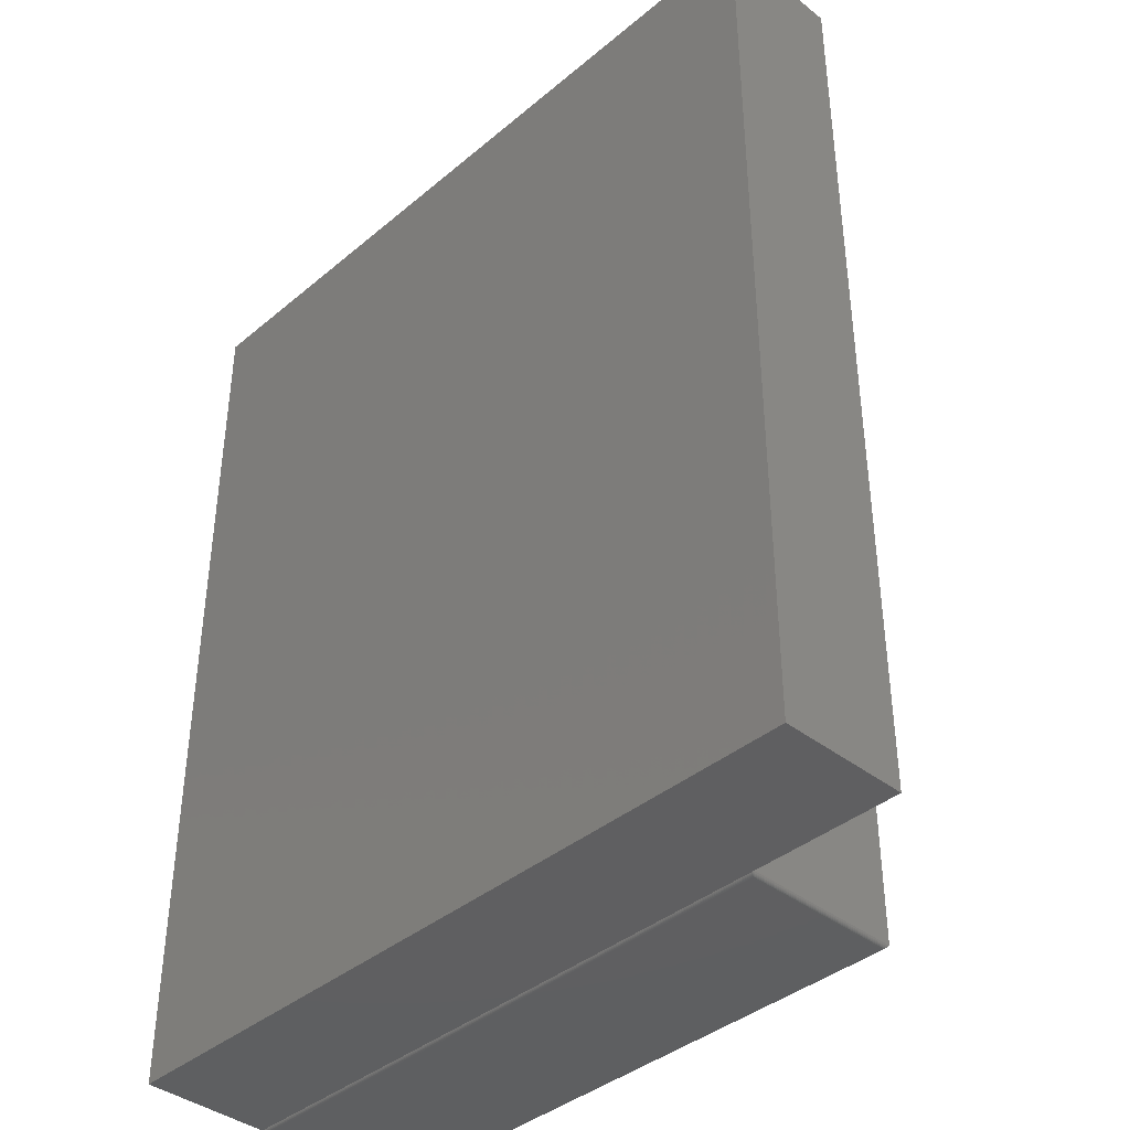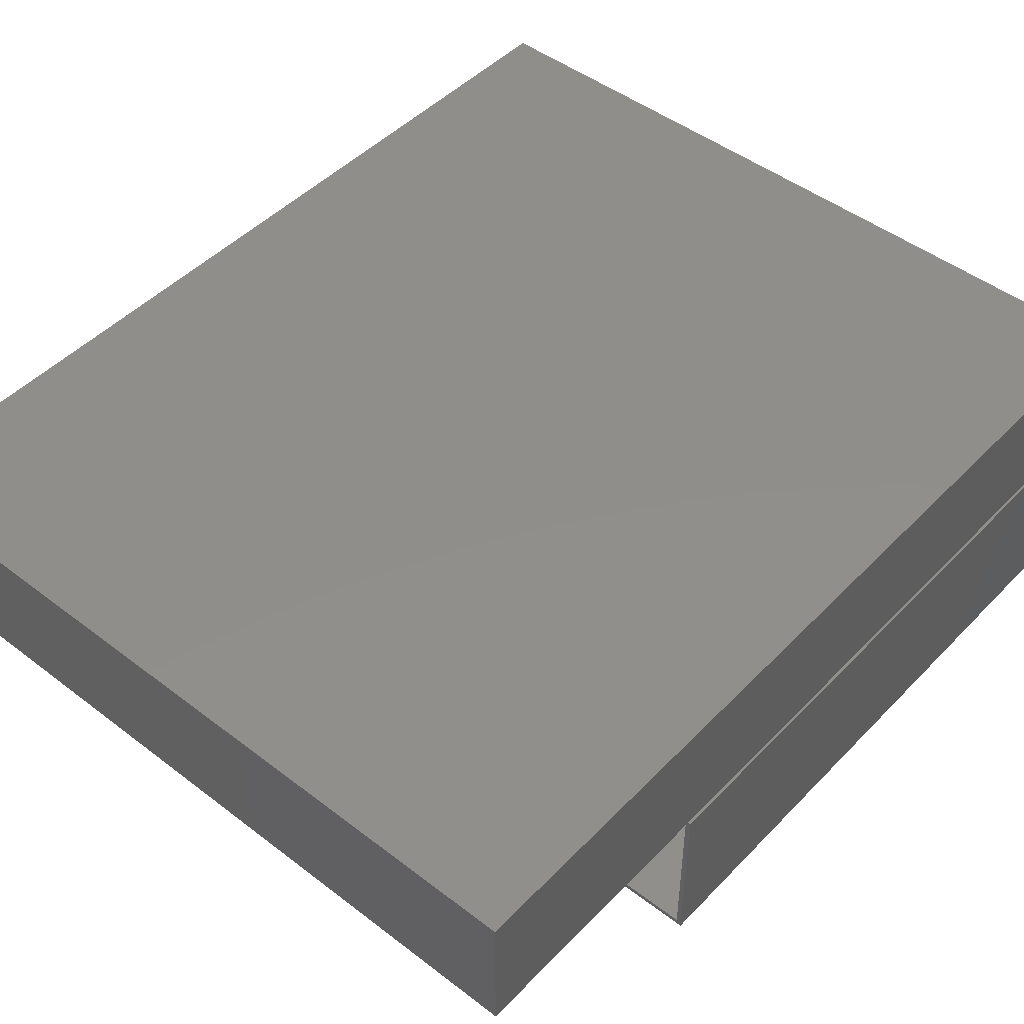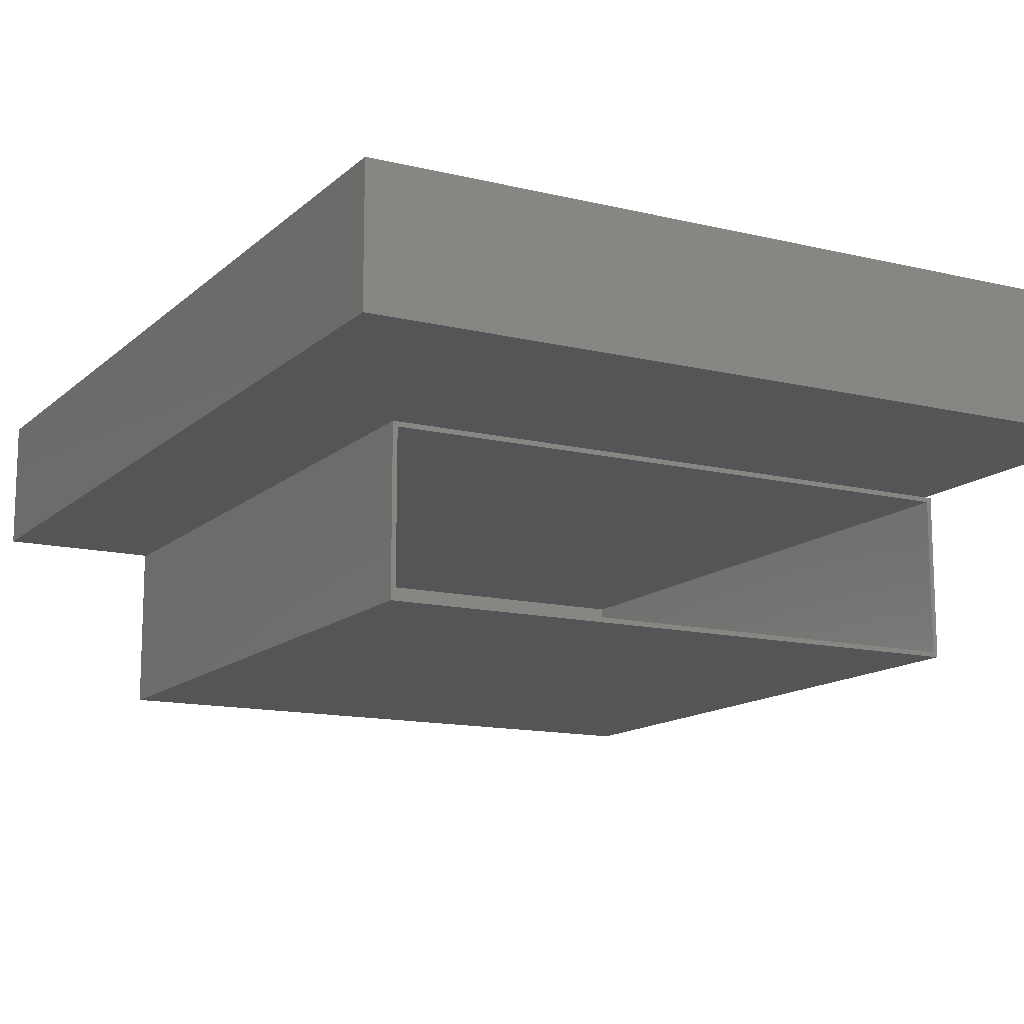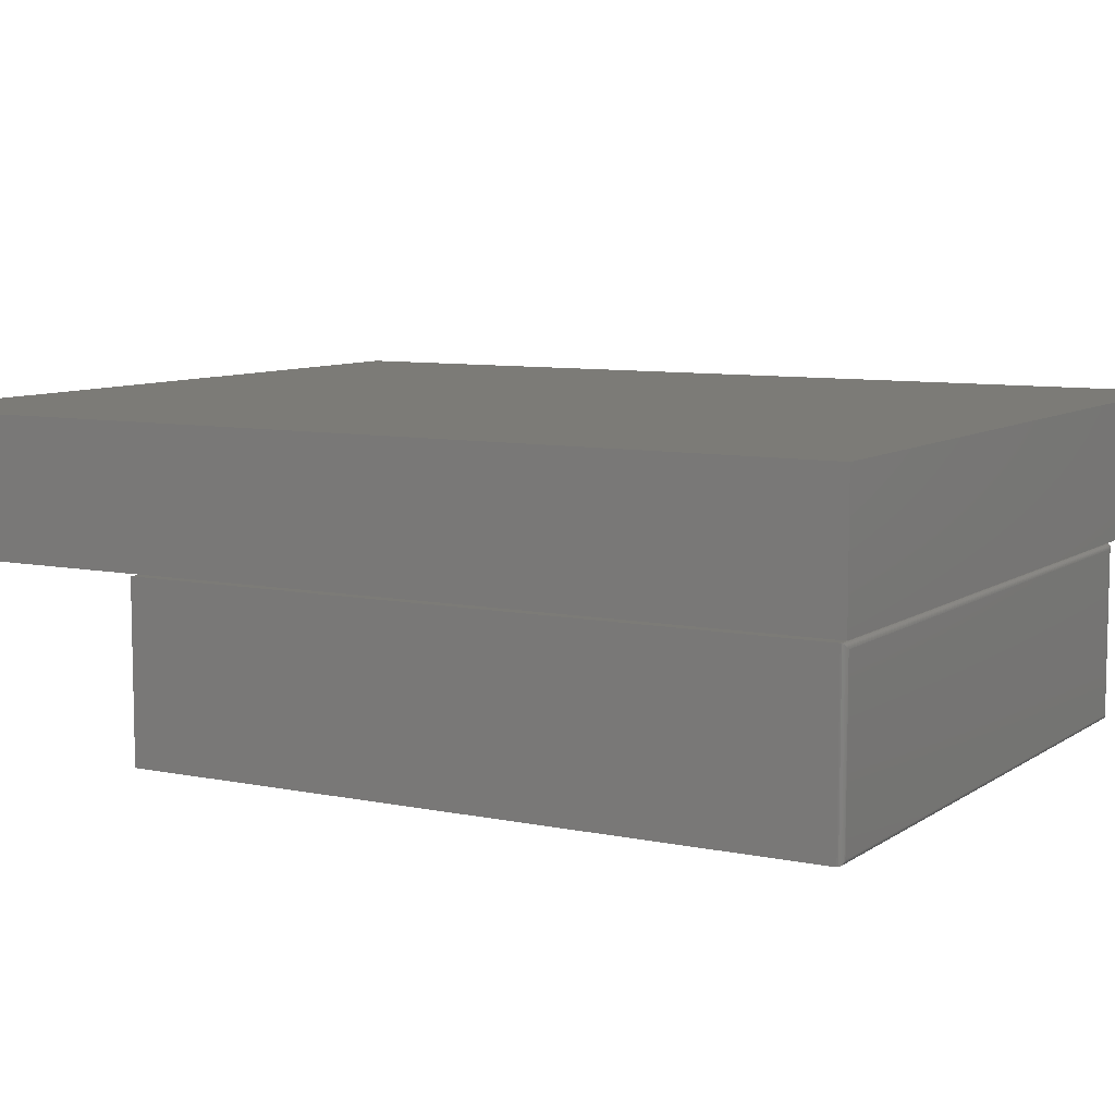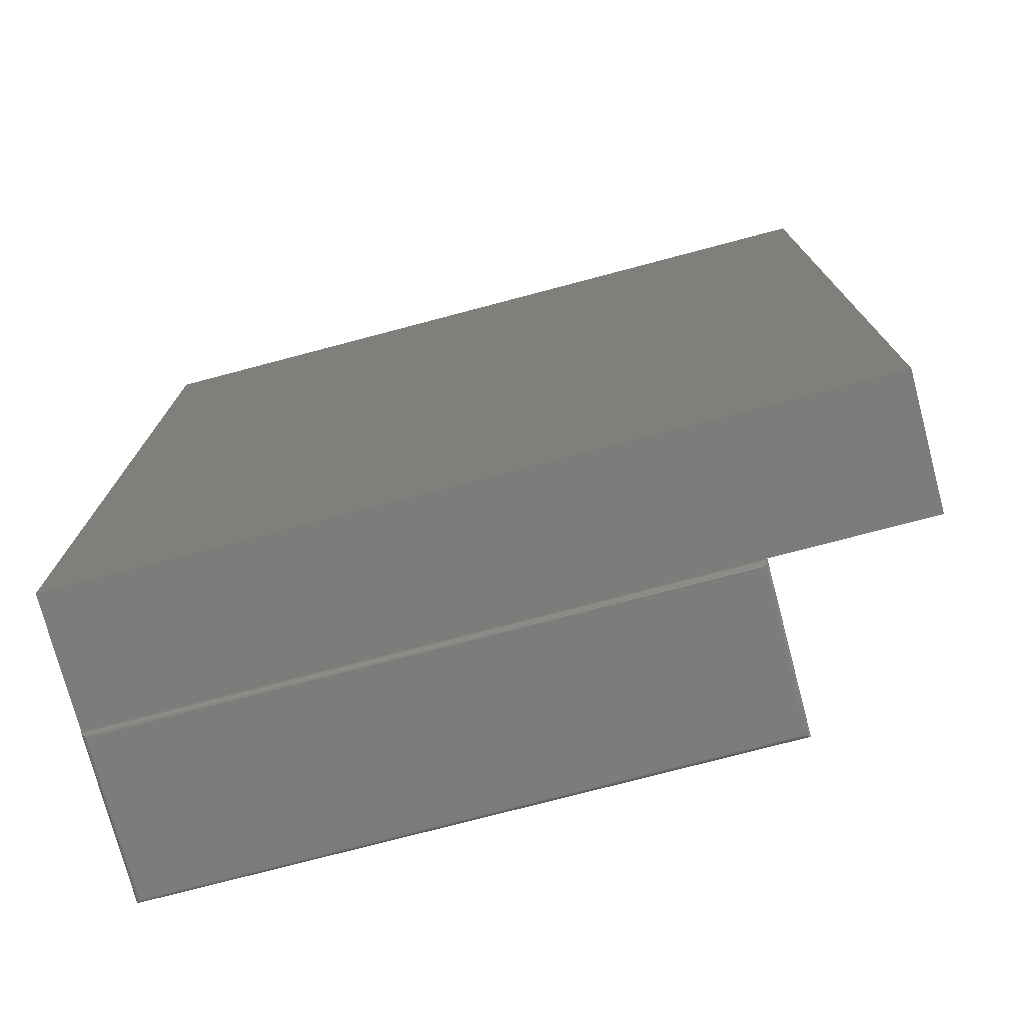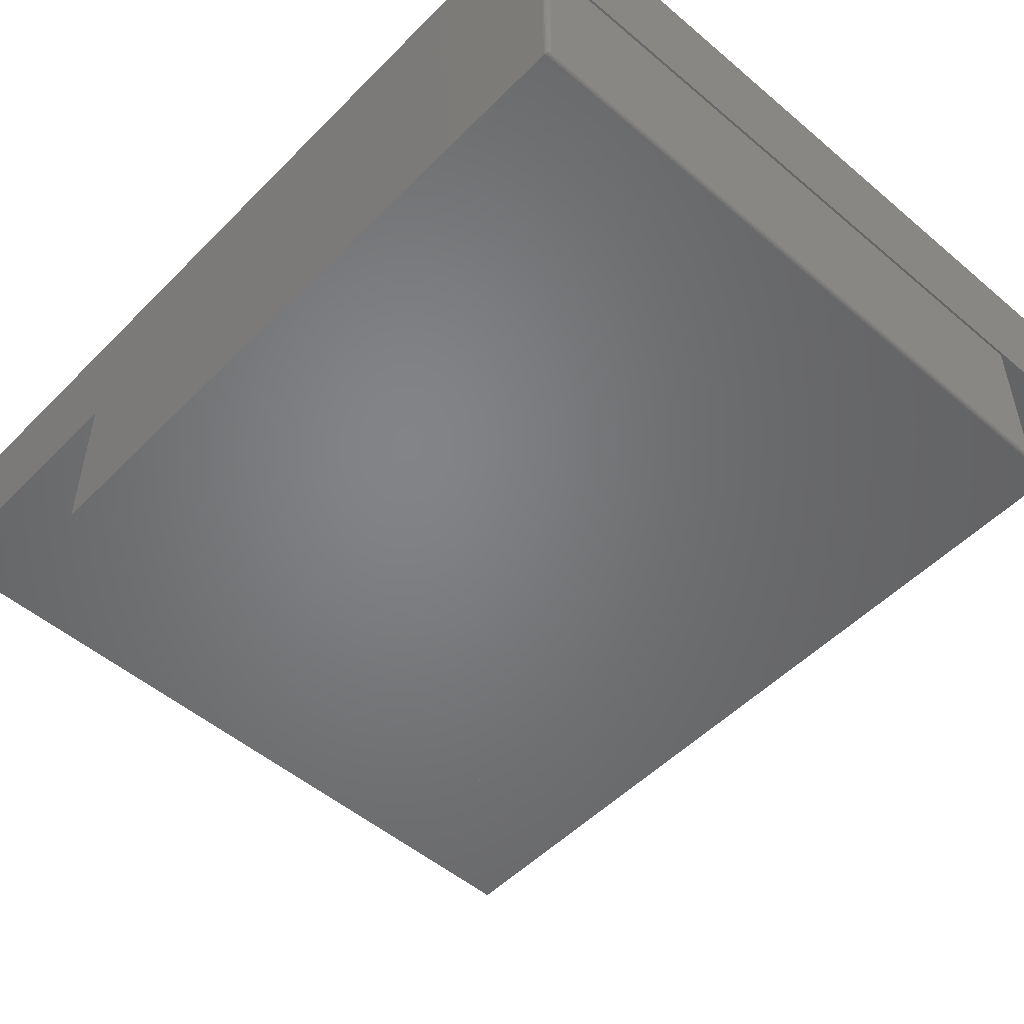
<metadata>
{"format":"stl","ext":"stl","renderer":"f3d","projection":"perspective","resolution":1024,"background":"white","views":[{"elev":-39.5,"azim":-134.0,"up":"+Z"},{"elev":47.1,"azim":41.0,"up":"+Y"},{"elev":-13.5,"azim":-28.6,"up":"+Y"},{"elev":8.1,"azim":119.9,"up":"+Y"},{"elev":-75.6,"azim":-165.2,"up":"+Z"},{"elev":-51.4,"azim":137.4,"up":"+Y"}]}
</metadata>
<code>
# stl→obj: 64 verts, 116 faces
v -0.375 -0.214 0.3203
v 0.6172 -0.2218 0.3203
v 0.625 -0.214 0.3203
v 0.625 -0.4844 0.3203
v 0.6172 -0.4766 0.3203
v -0.375 -0.4844 0.3203
v -0.3672 -0.2218 0.3203
v -0.3672 -0.4766 0.3203
v -0.3672 -0.4766 -0.7422
v -0.3672 -0.2218 -0.7422
v 0.6172 -0.2218 -0.7422
v 0.6172 -0.4766 -0.7422
v -0.6172 -0.2031 -0.7422
v 0.6146 -0.2031 -0.7422
v -0.6172 -0.007812 -0.7422
v 0.6146 -0.007812 -0.7422
v 0.6146 -0.2031 0.7422
v 0.6146 -0.007812 0.7422
v -0.6172 -0.2031 0.7422
v -0.6172 -0.007812 0.7422
v -0.375 -0.4844 -0.7422
v -0.375 -0.214 -0.7422
v 0.625 -0.4844 -0.7422
v 0.625 -0.214 -0.7422
v 0.6172 -0.4766 -0.75
v -0.3672 -0.4766 -0.75
v 0.6172 -0.2218 -0.75
v -0.3672 -0.2218 -0.75
v 0.6184 -0.4778 -0.7499
v -0.3684 -0.4778 -0.7499
v 0.6247 -0.4841 -0.7444
v -0.3736 -0.483 -0.7467
v 0.6236 -0.483 -0.7467
v -0.3728 -0.4822 -0.7476
v 0.6228 -0.4822 -0.7476
v -0.3718 -0.4812 -0.7485
v 0.6218 -0.4812 -0.7485
v -0.3708 -0.4802 -0.7491
v 0.6208 -0.4802 -0.7491
v -0.3696 -0.479 -0.7496
v 0.6196 -0.479 -0.7496
v -0.3747 -0.4841 -0.7444
v -0.3684 -0.2206 -0.7499
v -0.3736 -0.2154 -0.7467
v -0.3728 -0.2162 -0.7476
v -0.3718 -0.2171 -0.7485
v -0.3708 -0.2182 -0.7491
v -0.3696 -0.2193 -0.7496
v -0.3747 -0.2143 -0.7444
v 0.6184 -0.2205 -0.7499
v 0.6196 -0.2193 -0.7496
v 0.6208 -0.2182 -0.7491
v 0.6218 -0.2171 -0.7485
v 0.6228 -0.2162 -0.7476
v 0.6236 -0.2154 -0.7467
v 0.6247 -0.2143 -0.7444
v -0.625 -0.2109 -0.75
v 0.6224 -0.2109 -0.75
v -0.625 -0.2109 0.75
v 0.6224 -0.2109 0.75
v -0.625 0 -0.75
v -0.625 1.665e-16 0.75
v 0.6224 1.385e-16 -0.75
v 0.6224 3.05e-16 0.75
f 1 2 3
f 2 4 3
f 2 5 4
f 5 6 4
f 2 1 7
f 6 5 8
f 6 8 7
f 6 7 1
f 9 10 8
f 8 10 7
f 10 11 7
f 7 11 2
f 8 5 9
f 9 5 12
f 12 5 11
f 11 5 2
f 12 11 9
f 9 11 10
f 13 14 15
f 15 14 16
f 14 17 16
f 16 17 18
f 17 19 18
f 18 19 20
f 19 13 20
f 20 13 15
f 15 16 20
f 20 16 18
f 13 19 14
f 14 19 17
f 21 6 22
f 22 6 1
f 23 24 4
f 4 24 3
f 6 21 4
f 4 21 23
f 22 1 24
f 24 1 3
f 25 26 27
f 27 26 28
f 26 29 30
f 26 25 29
f 31 32 33
f 32 34 33
f 33 34 35
f 34 36 35
f 35 36 37
f 36 38 37
f 37 38 39
f 38 40 39
f 39 40 41
f 40 30 41
f 41 30 29
f 23 21 31
f 31 21 42
f 31 42 32
f 28 30 43
f 28 26 30
f 42 44 32
f 44 45 32
f 32 45 34
f 45 46 34
f 34 46 36
f 46 47 36
f 36 47 38
f 47 48 38
f 38 48 40
f 48 43 40
f 40 43 30
f 21 22 42
f 42 22 49
f 42 49 44
f 27 43 50
f 27 28 43
f 43 48 50
f 50 48 51
f 48 47 51
f 51 47 52
f 47 46 52
f 52 46 53
f 46 45 53
f 53 45 54
f 45 44 54
f 54 44 55
f 44 49 55
f 22 24 49
f 49 24 56
f 49 56 55
f 25 50 29
f 25 27 50
f 50 51 29
f 29 51 41
f 51 52 41
f 41 52 39
f 52 53 39
f 39 53 37
f 53 54 37
f 37 54 35
f 54 55 35
f 35 55 33
f 55 56 33
f 24 23 56
f 56 23 31
f 56 31 33
f 57 58 59
f 59 58 60
f 61 62 63
f 63 62 64
f 59 62 57
f 57 62 61
f 60 64 59
f 59 64 62
f 58 63 60
f 60 63 64
f 57 61 58
f 58 61 63

</code>
